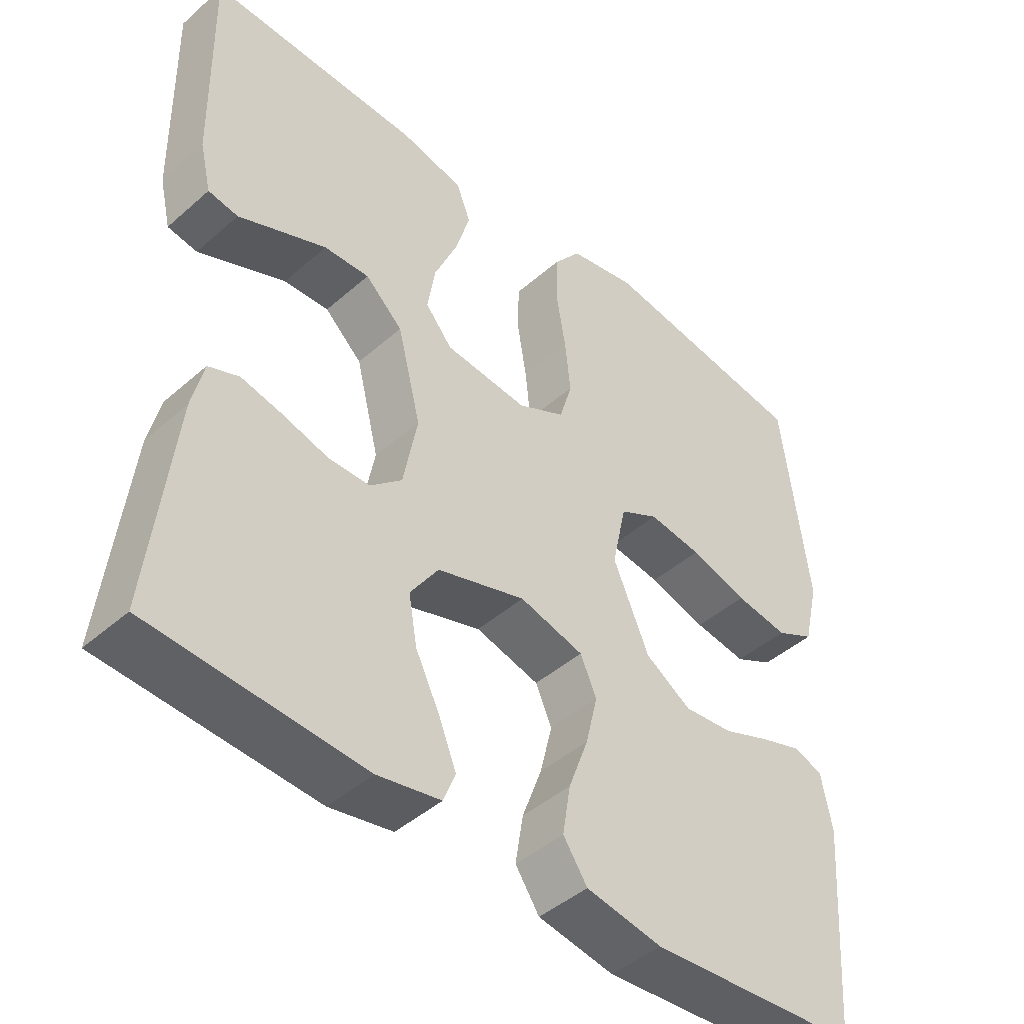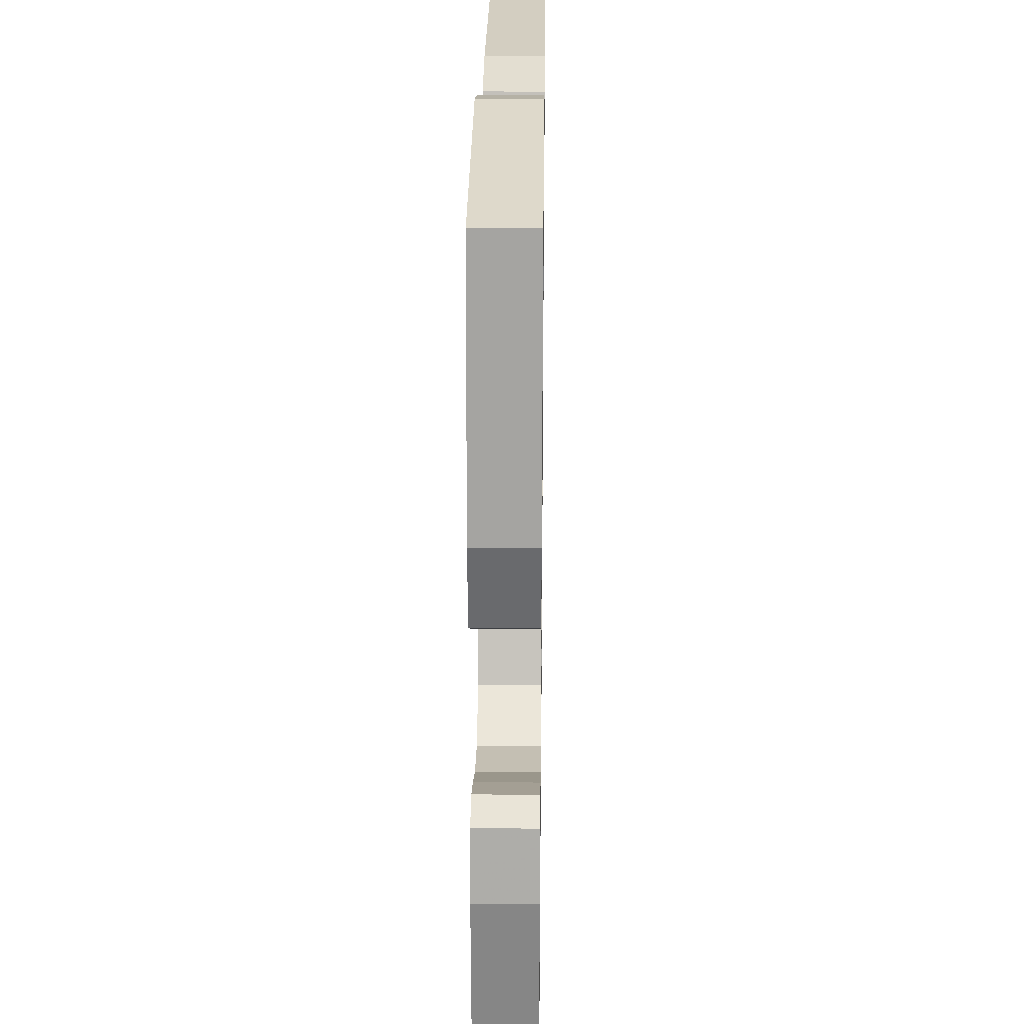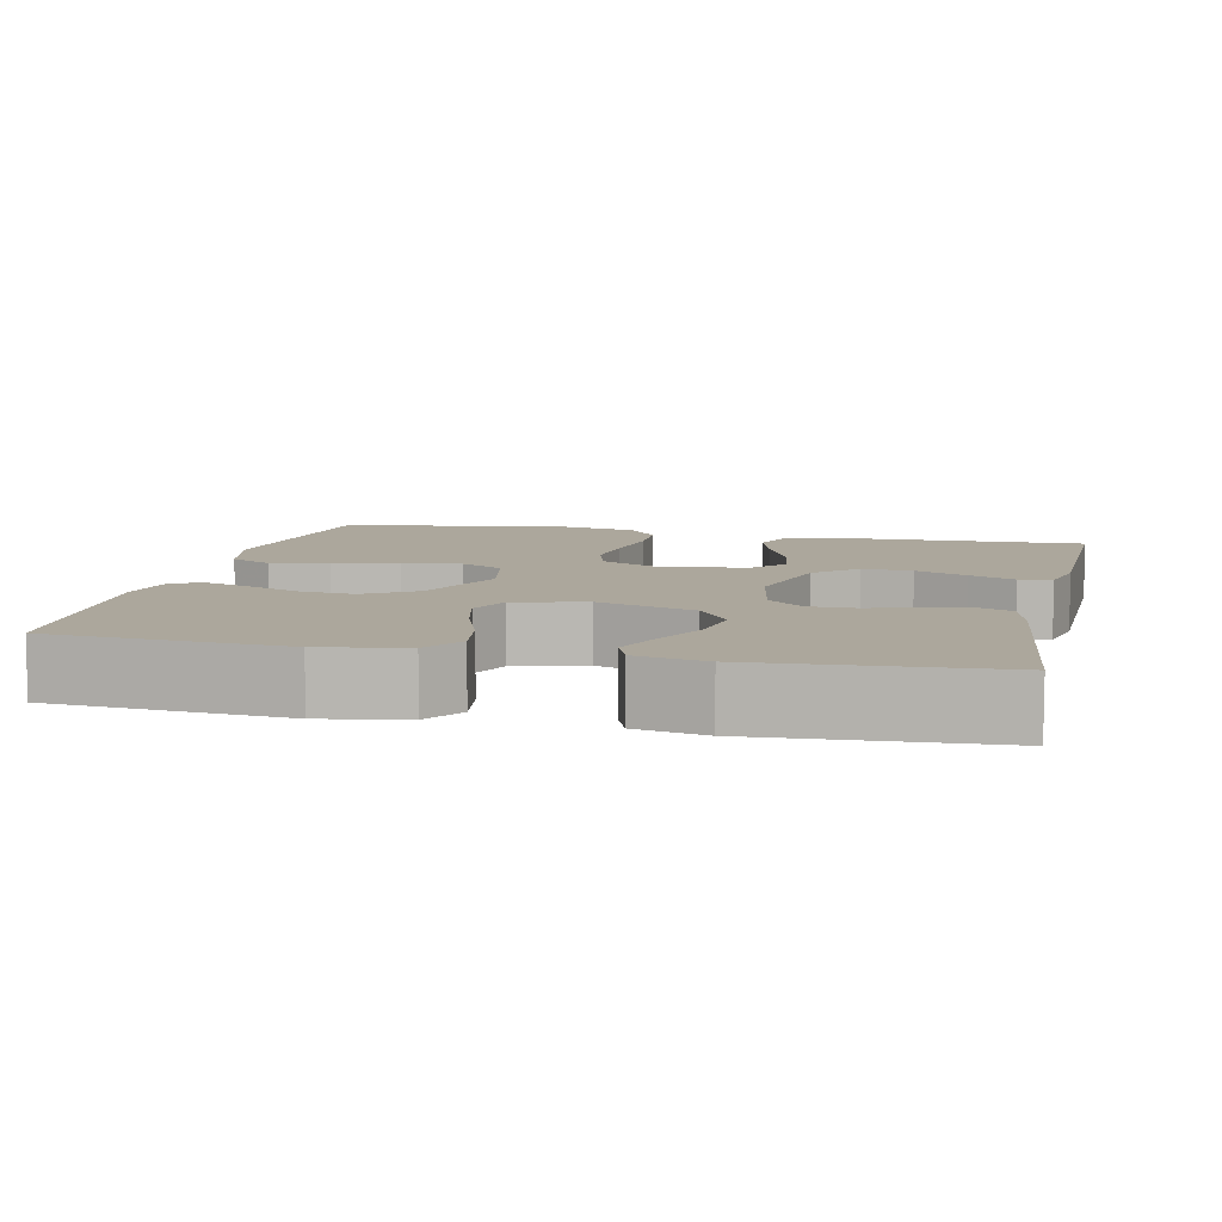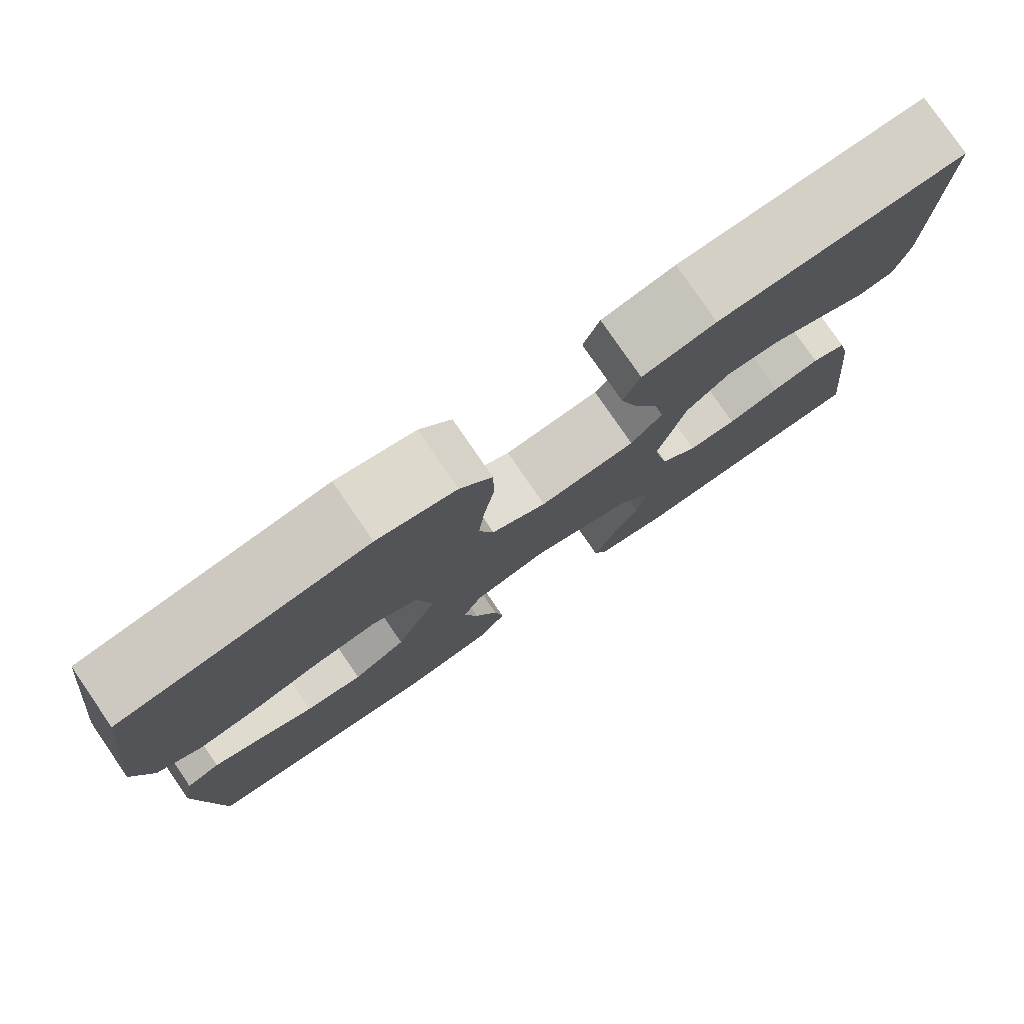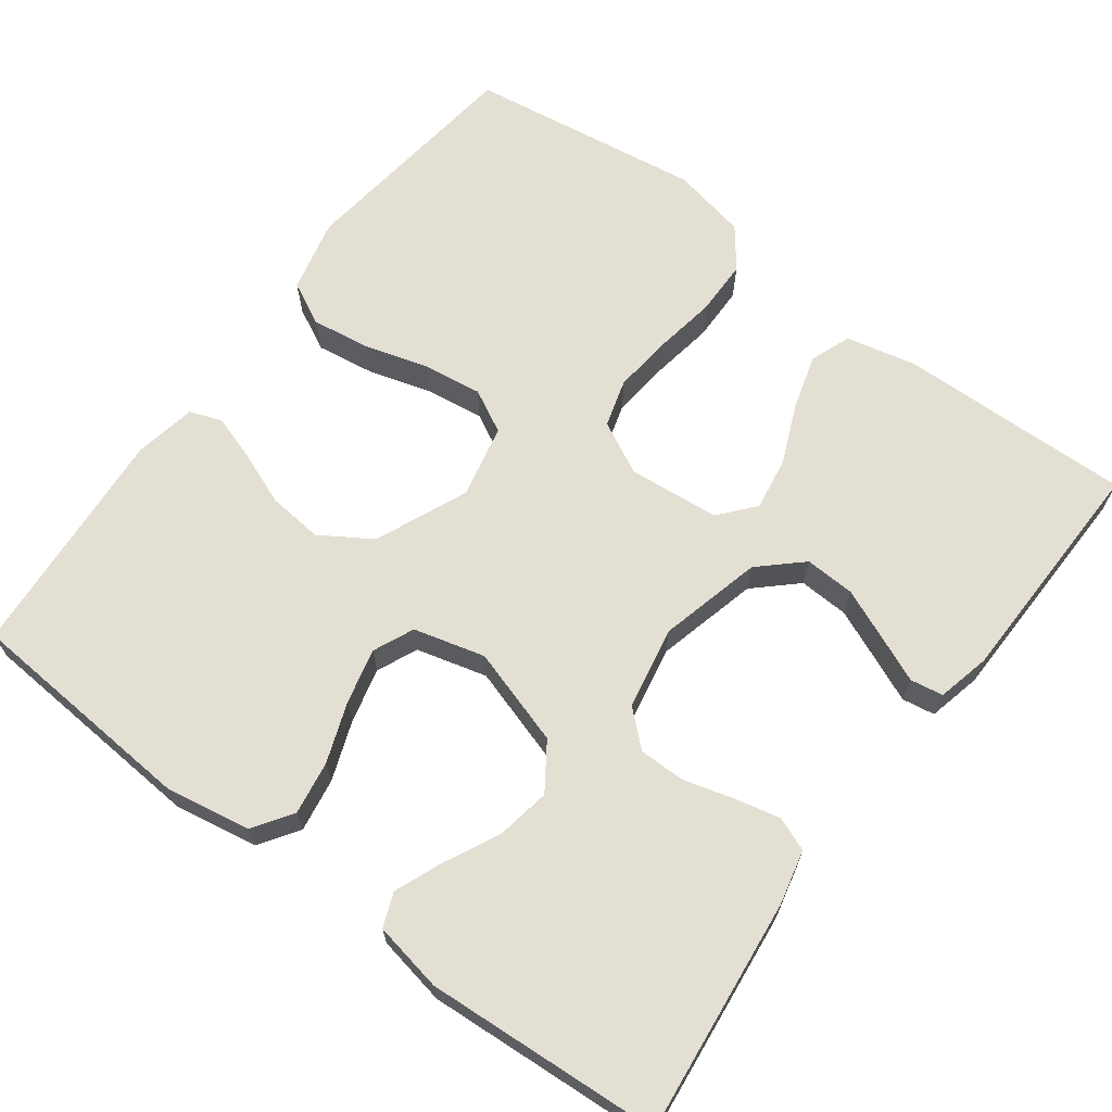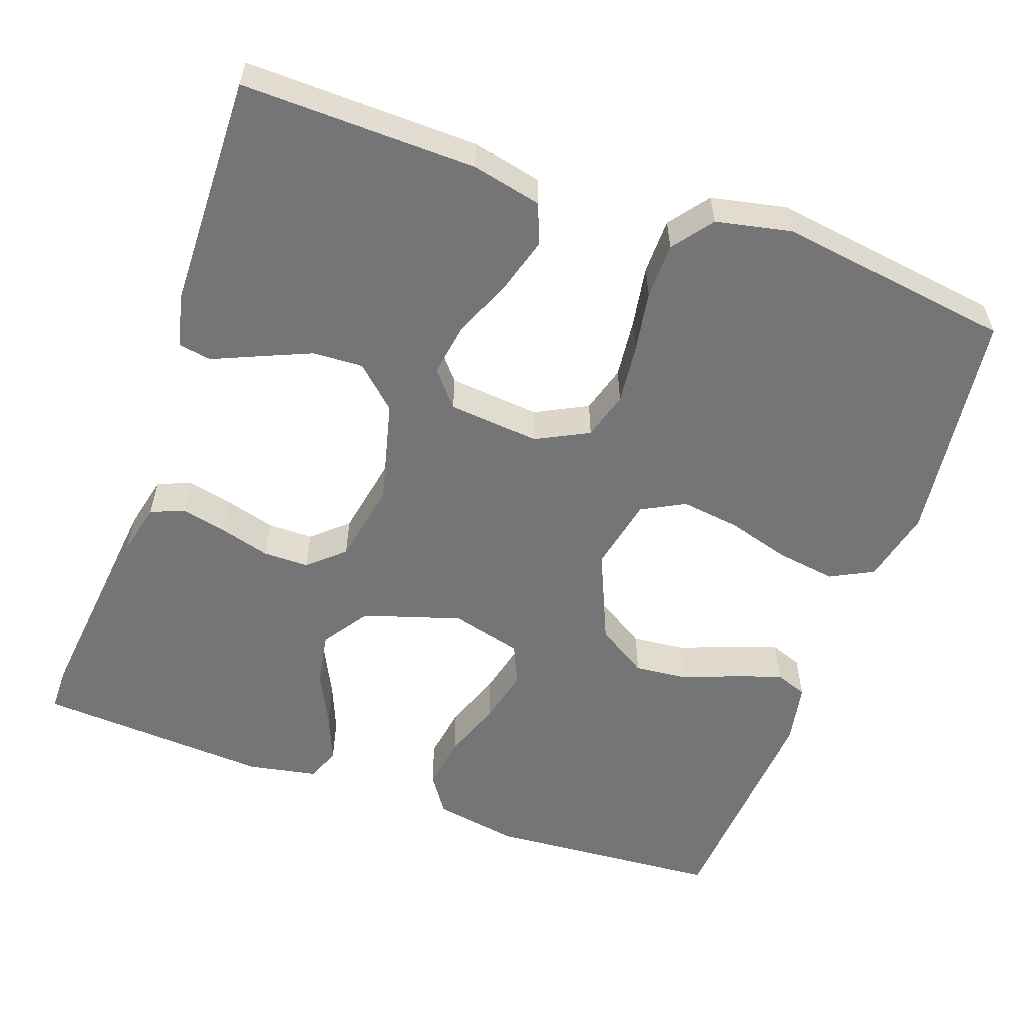
<metadata>
{"format":"obj","ext":"obj","renderer":"f3d","projection":"perspective","resolution":1024,"background":"white","views":[{"elev":-44.7,"azim":-44.5,"up":"+Z"},{"elev":23.6,"azim":90.8,"up":"+Z"},{"elev":8.3,"azim":-167.3,"up":"+Y"},{"elev":79.0,"azim":145.5,"up":"+Z"},{"elev":66.7,"azim":-143.3,"up":"+Y"},{"elev":-56.6,"azim":-19.5,"up":"+Y"}]}
</metadata>
<code>
v -0.5 0.07 -0.5
v -0.467 0.07 -0.2
v -0.451 0.07 -0.131
v -0.408 0.07 -0.114
v -0.35 0.07 -0.127
v -0.286 0.07 -0.145
v -0.227 0.07 -0.145
v -0.182 0.07 -0.105
v -0.162 0.07 0
v -0.195 0.07 0.132
v -0.248 0.07 0.181
v -0.312 0.07 0.178
v -0.378 0.07 0.15
v -0.436 0.07 0.125
v -0.478 0.07 0.132
v -0.494 0.07 0.2
v -0.5 0.07 0.5
v -0.2 0.07 0.493
v -0.111 0.07 0.473
v -0.091 0.07 0.421
v -0.112 0.07 0.35
v -0.144 0.07 0.275
v -0.155 0.07 0.207
v -0.117 0.07 0.162
v 0 0.07 0.151
v 0.067 0.07 0.185
v 0.085 0.07 0.246
v 0.077 0.07 0.322
v 0.064 0.07 0.401
v 0.065 0.07 0.472
v 0.104 0.07 0.523
v 0.2 0.07 0.543
v 0.5 0.07 0.5
v 0.537 0.07 0.2
v 0.515 0.07 0.106
v 0.46 0.07 0.078
v 0.385 0.07 0.089
v 0.303 0.07 0.113
v 0.228 0.07 0.123
v 0.173 0.07 0.094
v 0.153 0.07 0
v 0.204 0.07 -0.118
v 0.269 0.07 -0.159
v 0.339 0.07 -0.152
v 0.408 0.07 -0.125
v 0.466 0.07 -0.106
v 0.507 0.07 -0.121
v 0.522 0.07 -0.2
v 0.5 0.07 -0.5
v 0.2 0.07 -0.522
v 0.092 0.07 -0.503
v 0.058 0.07 -0.453
v 0.069 0.07 -0.384
v 0.097 0.07 -0.308
v 0.114 0.07 -0.237
v 0.091 0.07 -0.185
v 0 0.07 -0.161
v -0.125 0.07 -0.2
v -0.165 0.07 -0.259
v -0.153 0.07 -0.328
v -0.119 0.07 -0.397
v -0.094 0.07 -0.459
v -0.111 0.07 -0.502
v -0.2 0.07 -0.519
v -0.5 0 -0.5
v -0.467 0 -0.2
v -0.451 0 -0.131
v -0.408 0 -0.114
v -0.35 0 -0.127
v -0.286 0 -0.145
v -0.227 0 -0.145
v -0.182 0 -0.105
v -0.162 0 0
v -0.195 0 0.132
v -0.248 0 0.181
v -0.312 0 0.178
v -0.378 0 0.15
v -0.436 0 0.125
v -0.478 0 0.132
v -0.494 0 0.2
v -0.5 0 0.5
v -0.2 0 0.493
v -0.111 0 0.473
v -0.091 0 0.421
v -0.112 0 0.35
v -0.144 0 0.275
v -0.155 0 0.207
v -0.117 0 0.162
v 0 0 0.151
v 0.067 0 0.185
v 0.085 0 0.246
v 0.077 0 0.322
v 0.064 0 0.401
v 0.065 0 0.472
v 0.104 0 0.523
v 0.2 0 0.543
v 0.5 0 0.5
v 0.537 0 0.2
v 0.515 0 0.106
v 0.46 0 0.078
v 0.385 0 0.089
v 0.303 0 0.113
v 0.228 0 0.123
v 0.173 0 0.094
v 0.153 0 0
v 0.204 0 -0.118
v 0.269 0 -0.159
v 0.339 0 -0.152
v 0.408 0 -0.125
v 0.466 0 -0.106
v 0.507 0 -0.121
v 0.522 0 -0.2
v 0.5 0 -0.5
v 0.2 0 -0.522
v 0.092 0 -0.503
v 0.058 0 -0.453
v 0.069 0 -0.384
v 0.097 0 -0.308
v 0.114 0 -0.237
v 0.091 0 -0.185
v 0 0 -0.161
v -0.125 0 -0.2
v -0.165 0 -0.259
v -0.153 0 -0.328
v -0.119 0 -0.397
v -0.094 0 -0.459
v -0.111 0 -0.502
v -0.2 0 -0.519
f 60 61 62 63
f 60 63 64 1
f 51 52 53 54
f 51 54 55
f 50 51 55
f 49 50 55
f 48 49 55 56
f 44 45 46 47
f 44 47 48
f 43 44 48 56
f 35 36 37 38
f 35 38 39
f 34 35 39
f 33 34 39
f 32 33 39 40
f 28 29 30 31
f 27 28 31 32
f 26 27 32 40
f 19 20 21 22
f 17 18 19 22
f 17 22 23
f 13 14 15 16
f 12 13 16 17
f 11 12 17 23
f 3 4 5 6
f 1 2 3 6
f 59 60 1 6
f 58 59 6 7
f 57 58 7 8
f 42 43 56 57
f 41 42 57 8
f 25 26 40 41
f 24 25 41 8
f 10 11 23 24
f 9 10 24
f 8 9 24
f 127 126 125 124
f 65 128 127 124
f 118 117 116 115
f 119 118 115
f 119 115 114
f 119 114 113
f 120 119 113 112
f 111 110 109 108
f 112 111 108
f 120 112 108 107
f 102 101 100 99
f 103 102 99
f 103 99 98
f 103 98 97
f 104 103 97 96
f 95 94 93 92
f 96 95 92 91
f 104 96 91 90
f 86 85 84 83
f 86 83 82 81
f 87 86 81
f 80 79 78 77
f 81 80 77 76
f 87 81 76 75
f 70 69 68 67
f 70 67 66 65
f 70 65 124 123
f 71 70 123 122
f 72 71 122 121
f 121 120 107 106
f 72 121 106 105
f 105 104 90 89
f 72 105 89 88
f 88 87 75 74
f 88 74 73
f 88 73 72
f 1 65 66 2
f 2 66 67 3
f 3 67 68 4
f 4 68 69 5
f 5 69 70 6
f 6 70 71 7
f 7 71 72 8
f 8 72 73 9
f 9 73 74 10
f 10 74 75 11
f 11 75 76 12
f 12 76 77 13
f 13 77 78 14
f 14 78 79 15
f 15 79 80 16
f 16 80 81 17
f 17 81 82 18
f 18 82 83 19
f 19 83 84 20
f 20 84 85 21
f 21 85 86 22
f 22 86 87 23
f 23 87 88 24
f 24 88 89 25
f 25 89 90 26
f 26 90 91 27
f 27 91 92 28
f 28 92 93 29
f 29 93 94 30
f 30 94 95 31
f 31 95 96 32
f 32 96 97 33
f 33 97 98 34
f 34 98 99 35
f 35 99 100 36
f 36 100 101 37
f 37 101 102 38
f 38 102 103 39
f 39 103 104 40
f 40 104 105 41
f 41 105 106 42
f 42 106 107 43
f 43 107 108 44
f 44 108 109 45
f 45 109 110 46
f 46 110 111 47
f 47 111 112 48
f 48 112 113 49
f 49 113 114 50
f 50 114 115 51
f 51 115 116 52
f 52 116 117 53
f 53 117 118 54
f 54 118 119 55
f 55 119 120 56
f 56 120 121 57
f 57 121 122 58
f 58 122 123 59
f 59 123 124 60
f 60 124 125 61
f 61 125 126 62
f 62 126 127 63
f 63 127 128 64
f 64 128 65 1

</code>
